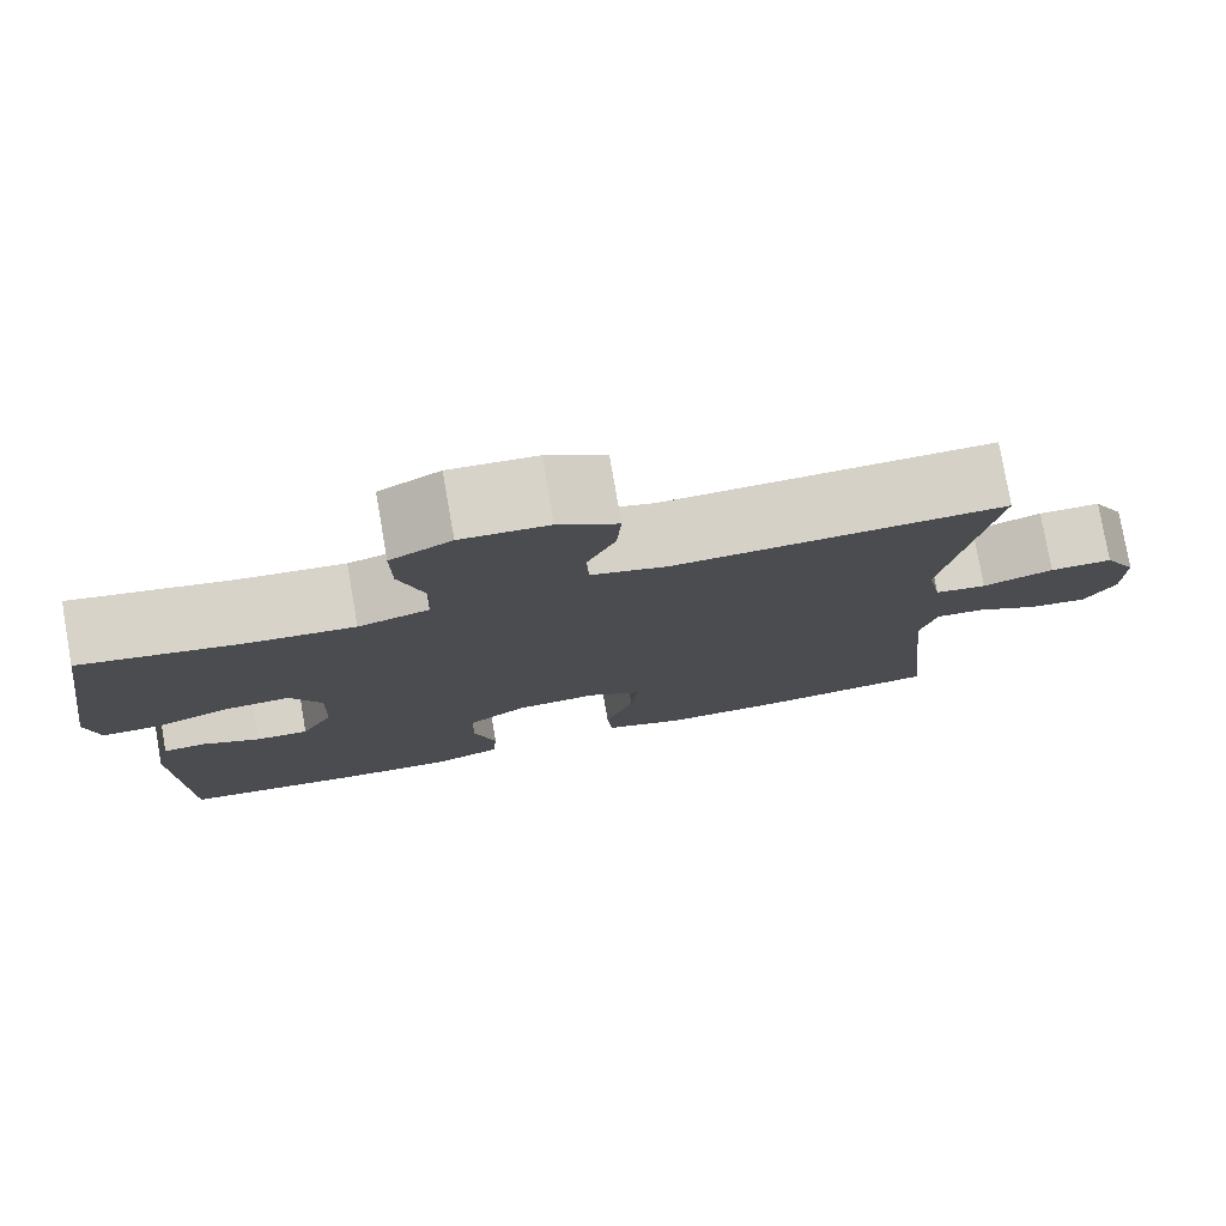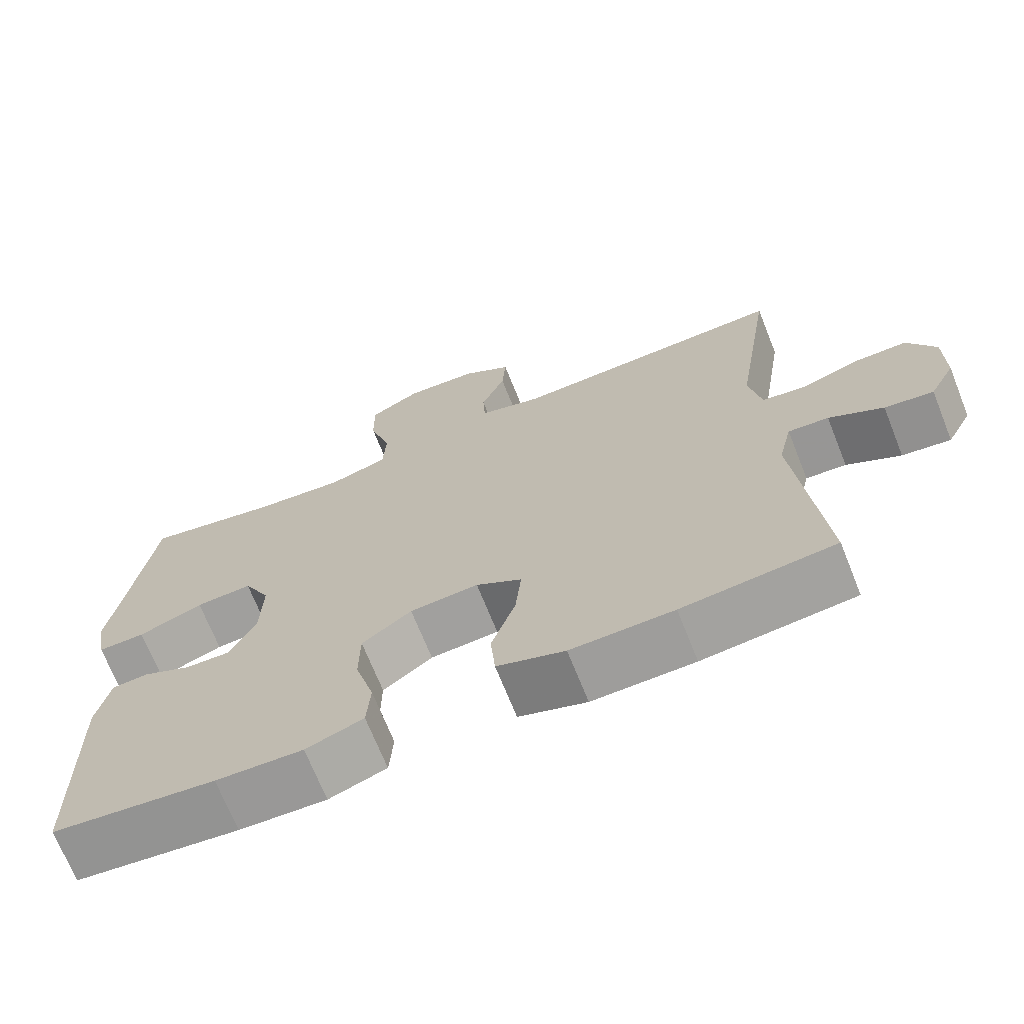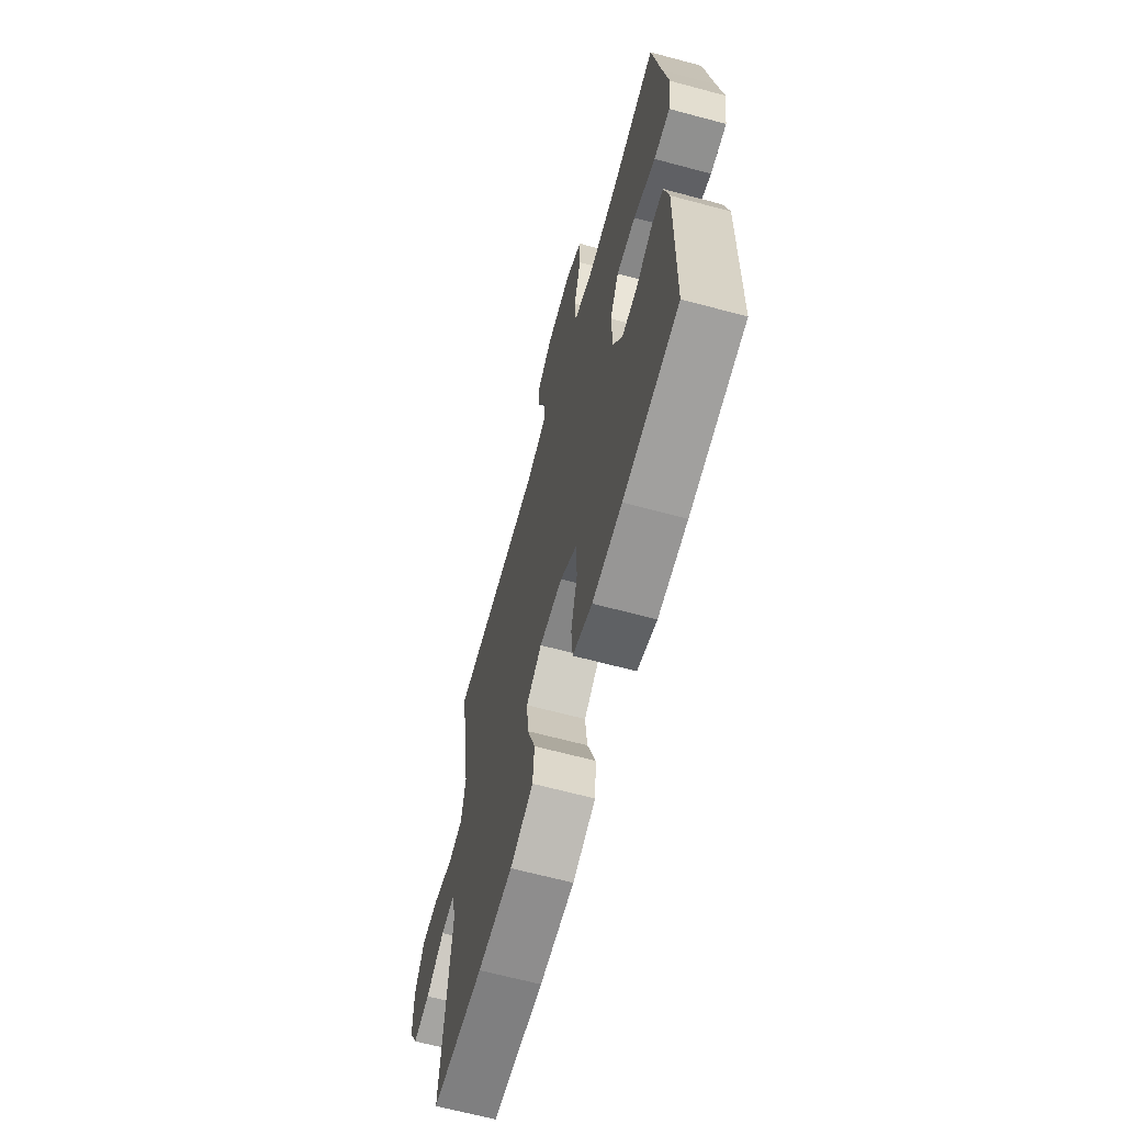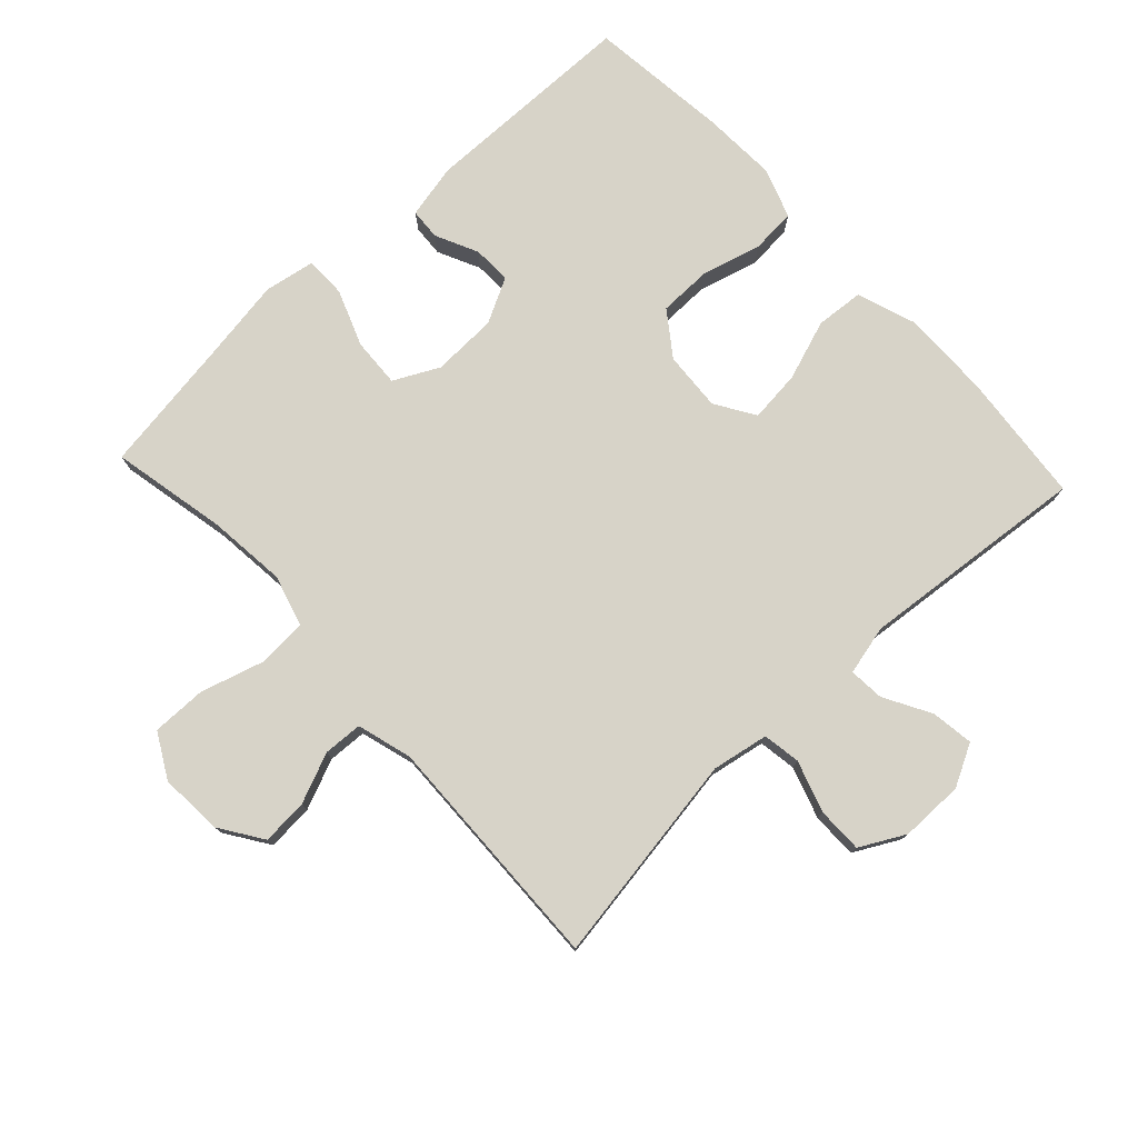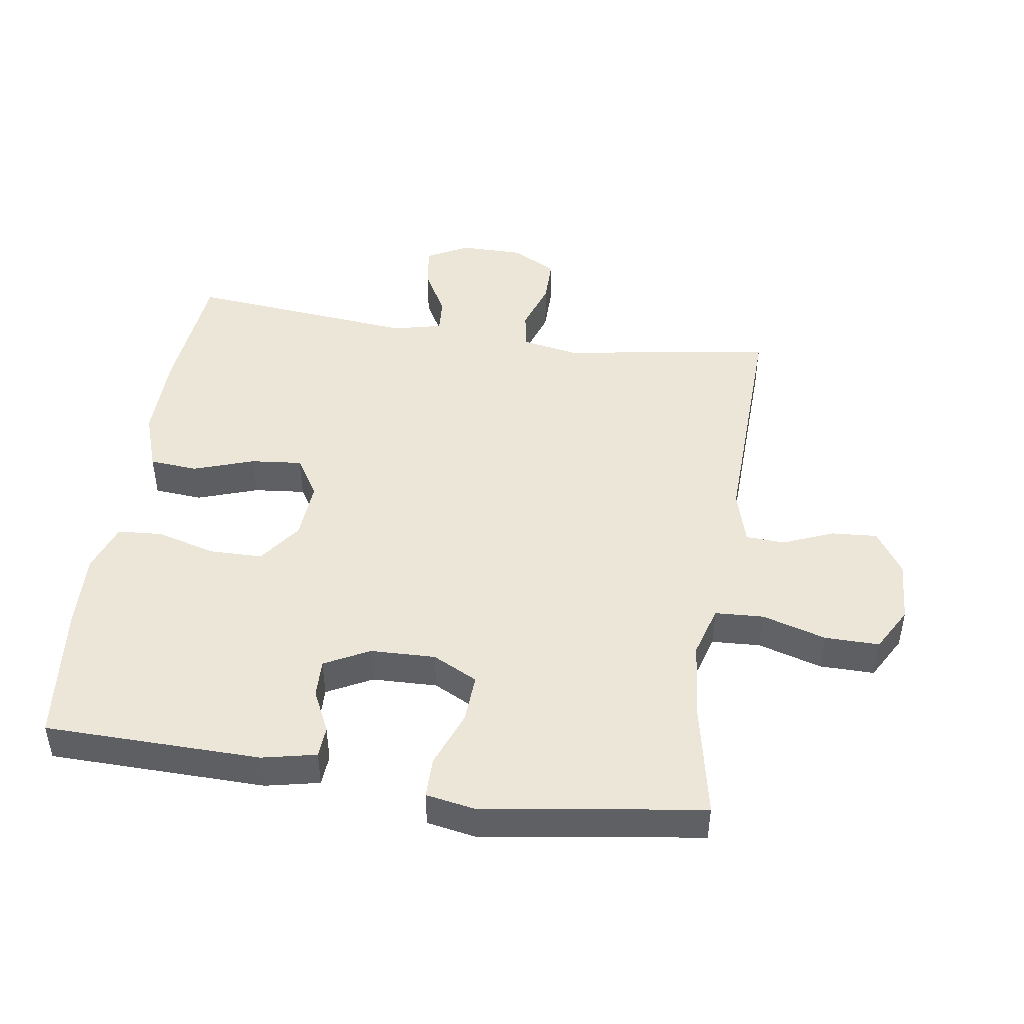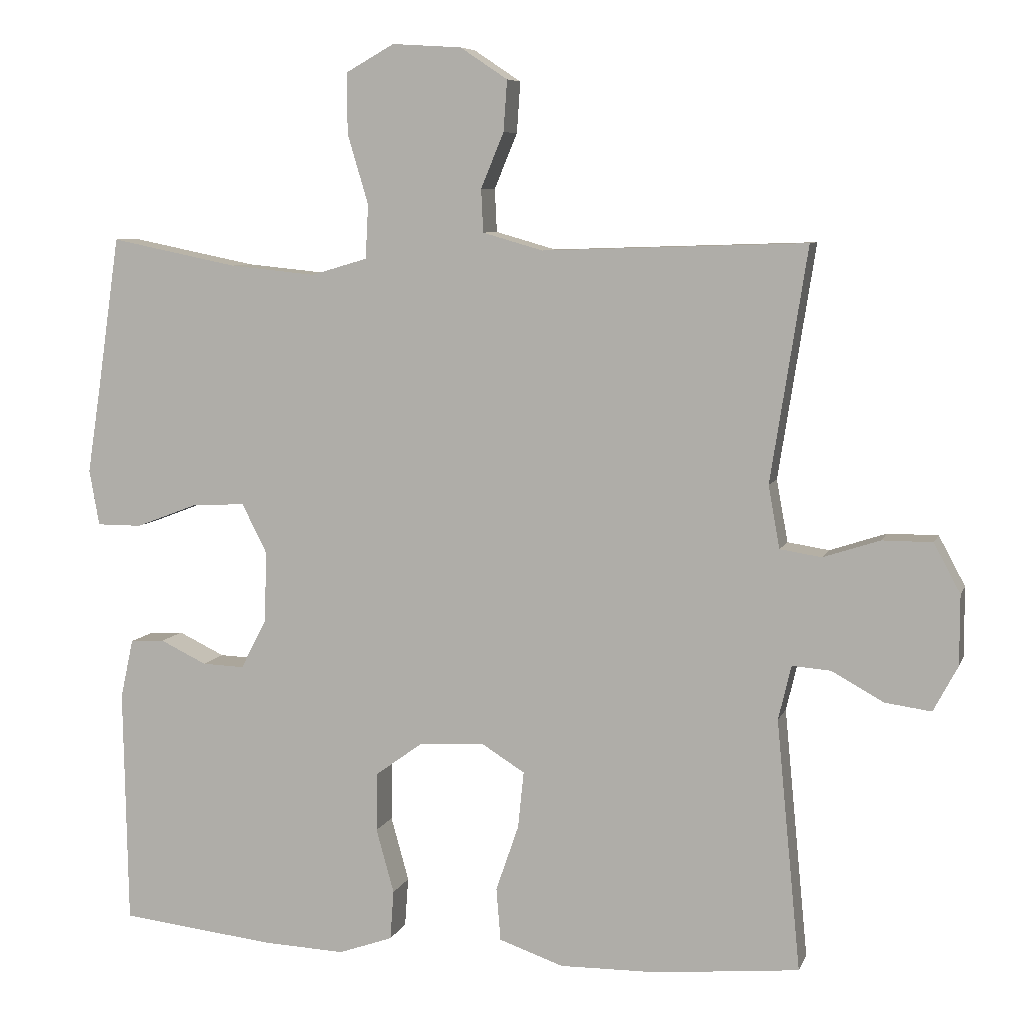
<metadata>
{"format":"obj","ext":"obj","renderer":"f3d","projection":"perspective","resolution":1024,"background":"white","views":[{"elev":78.4,"azim":-9.9,"up":"+Z"},{"elev":-70.0,"azim":21.8,"up":"+Z"},{"elev":-65.5,"azim":-105.1,"up":"+Z"},{"elev":77.0,"azim":47.0,"up":"+Y"},{"elev":46.4,"azim":-81.4,"up":"+Y"},{"elev":7.3,"azim":15.2,"up":"+Z"}]}
</metadata>
<code>
v -0.5 0.07 -0.5
v -0.506 0.07 -0.168
v -0.488 0.07 -0.085
v -0.44 0.07 -0.082
v -0.375 0.07 -0.113
v -0.316 0.07 -0.115
v -0.28 0.07 -0.046
v -0.277 0.07 0.054
v -0.312 0.07 0.123
v -0.387 0.07 0.119
v -0.473 0.07 0.086
v -0.536 0.07 0.086
v -0.55 0.07 0.164
v -0.531 0.07 0.287
v -0.5 0.07 0.5
v -0.322 0.07 0.464
v -0.202 0.07 0.452
v -0.123 0.07 0.475
v -0.119 0.07 0.55
v -0.148 0.07 0.648
v -0.149 0.07 0.732
v -0.081 0.07 0.77
v 0.016 0.07 0.764
v 0.082 0.07 0.72
v 0.077 0.07 0.649
v 0.045 0.07 0.572
v 0.048 0.07 0.512
v 0.132 0.07 0.488
v 0.5 0.07 0.5
v 0.449 0.07 0.174
v 0.465 0.07 0.087
v 0.523 0.07 0.078
v 0.602 0.07 0.104
v 0.672 0.07 0.104
v 0.709 0.07 0.035
v 0.709 0.07 -0.062
v 0.675 0.07 -0.126
v 0.61 0.07 -0.117
v 0.538 0.07 -0.077
v 0.484 0.07 -0.073
v 0.466 0.07 -0.149
v 0.5 0.07 -0.5
v 0.298 0.07 -0.52
v 0.162 0.07 -0.522
v 0.072 0.07 -0.491
v 0.066 0.07 -0.417
v 0.098 0.07 -0.324
v 0.106 0.07 -0.245
v 0.045 0.07 -0.207
v -0.046 0.07 -0.213
v -0.112 0.07 -0.261
v -0.113 0.07 -0.343
v -0.088 0.07 -0.433
v -0.093 0.07 -0.502
v -0.169 0.07 -0.529
v -0.284 0.07 -0.524
v -0.5 0 -0.5
v -0.506 0 -0.168
v -0.488 0 -0.085
v -0.44 0 -0.082
v -0.375 0 -0.113
v -0.316 0 -0.115
v -0.28 0 -0.046
v -0.277 0 0.054
v -0.312 0 0.123
v -0.387 0 0.119
v -0.473 0 0.086
v -0.536 0 0.086
v -0.55 0 0.164
v -0.531 0 0.287
v -0.5 0 0.5
v -0.322 0 0.464
v -0.202 0 0.452
v -0.123 0 0.475
v -0.119 0 0.55
v -0.148 0 0.648
v -0.149 0 0.732
v -0.081 0 0.77
v 0.016 0 0.764
v 0.082 0 0.72
v 0.077 0 0.649
v 0.045 0 0.572
v 0.048 0 0.512
v 0.132 0 0.488
v 0.5 0 0.5
v 0.449 0 0.174
v 0.465 0 0.087
v 0.523 0 0.078
v 0.602 0 0.104
v 0.672 0 0.104
v 0.709 0 0.035
v 0.709 0 -0.062
v 0.675 0 -0.126
v 0.61 0 -0.117
v 0.538 0 -0.077
v 0.484 0 -0.073
v 0.466 0 -0.149
v 0.5 0 -0.5
v 0.298 0 -0.52
v 0.162 0 -0.522
v 0.072 0 -0.491
v 0.066 0 -0.417
v 0.098 0 -0.324
v 0.106 0 -0.245
v 0.045 0 -0.207
v -0.046 0 -0.213
v -0.112 0 -0.261
v -0.113 0 -0.343
v -0.088 0 -0.433
v -0.093 0 -0.502
v -0.169 0 -0.529
v -0.284 0 -0.524
f 52 53 54 55
f 51 52 55 56
f 44 45 46 47
f 44 47 48
f 41 42 43 44
f 40 41 44 48
f 36 37 38 39
f 36 39 40
f 35 36 40
f 32 33 34 35
f 31 32 35 40
f 30 31 40 48
f 28 29 30 48
f 23 24 25 26
f 23 26 27
f 22 23 27
f 19 20 21 22
f 18 19 22 27
f 17 18 27 28
f 14 15 16
f 14 16 17
f 10 11 12 13
f 9 10 13 14
f 2 3 4 5
f 2 5 6
f 51 56 1 2
f 50 51 2 6
f 49 50 6 7
f 17 28 48 49
f 17 49 7 8
f 9 14 17
f 8 9 17
f 111 110 109 108
f 112 111 108 107
f 103 102 101 100
f 104 103 100
f 100 99 98 97
f 104 100 97 96
f 95 94 93 92
f 96 95 92
f 96 92 91
f 91 90 89 88
f 96 91 88 87
f 104 96 87 86
f 104 86 85 84
f 82 81 80 79
f 83 82 79
f 83 79 78
f 78 77 76 75
f 83 78 75 74
f 84 83 74 73
f 72 71 70
f 73 72 70
f 69 68 67 66
f 70 69 66 65
f 61 60 59 58
f 62 61 58
f 58 57 112 107
f 62 58 107 106
f 63 62 106 105
f 105 104 84 73
f 64 63 105 73
f 73 70 65
f 73 65 64
f 1 57 58 2
f 2 58 59 3
f 3 59 60 4
f 4 60 61 5
f 5 61 62 6
f 6 62 63 7
f 7 63 64 8
f 8 64 65 9
f 9 65 66 10
f 10 66 67 11
f 11 67 68 12
f 12 68 69 13
f 13 69 70 14
f 14 70 71 15
f 15 71 72 16
f 16 72 73 17
f 17 73 74 18
f 18 74 75 19
f 19 75 76 20
f 20 76 77 21
f 21 77 78 22
f 22 78 79 23
f 23 79 80 24
f 24 80 81 25
f 25 81 82 26
f 26 82 83 27
f 27 83 84 28
f 28 84 85 29
f 29 85 86 30
f 30 86 87 31
f 31 87 88 32
f 32 88 89 33
f 33 89 90 34
f 34 90 91 35
f 35 91 92 36
f 36 92 93 37
f 37 93 94 38
f 38 94 95 39
f 39 95 96 40
f 40 96 97 41
f 41 97 98 42
f 42 98 99 43
f 43 99 100 44
f 44 100 101 45
f 45 101 102 46
f 46 102 103 47
f 47 103 104 48
f 48 104 105 49
f 49 105 106 50
f 50 106 107 51
f 51 107 108 52
f 52 108 109 53
f 53 109 110 54
f 54 110 111 55
f 55 111 112 56
f 56 112 57 1

</code>
